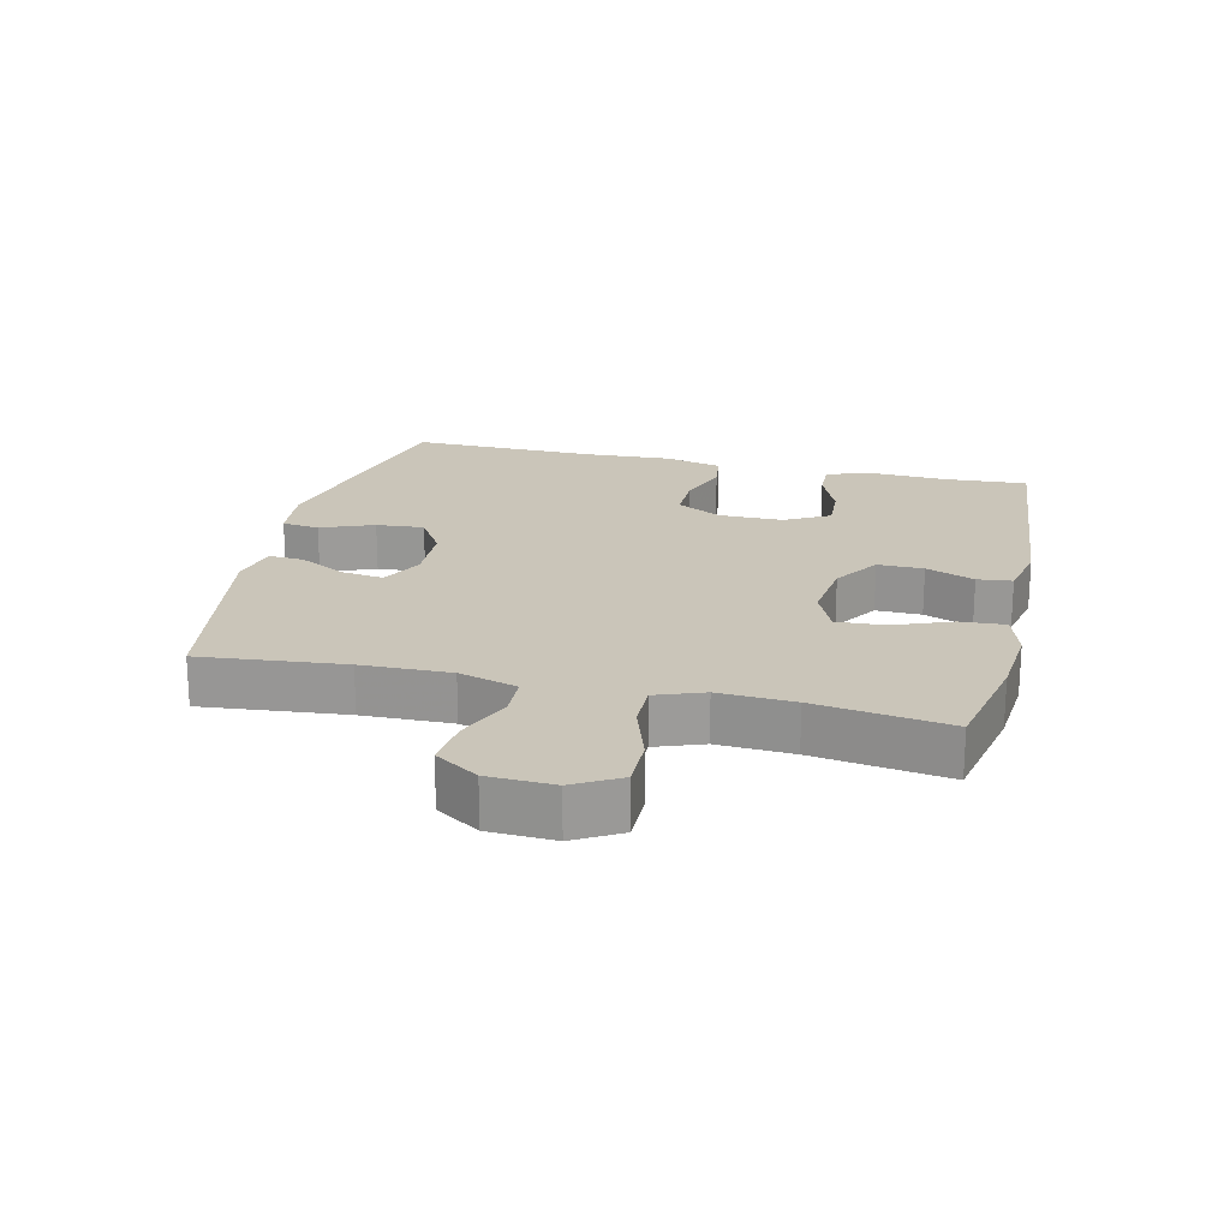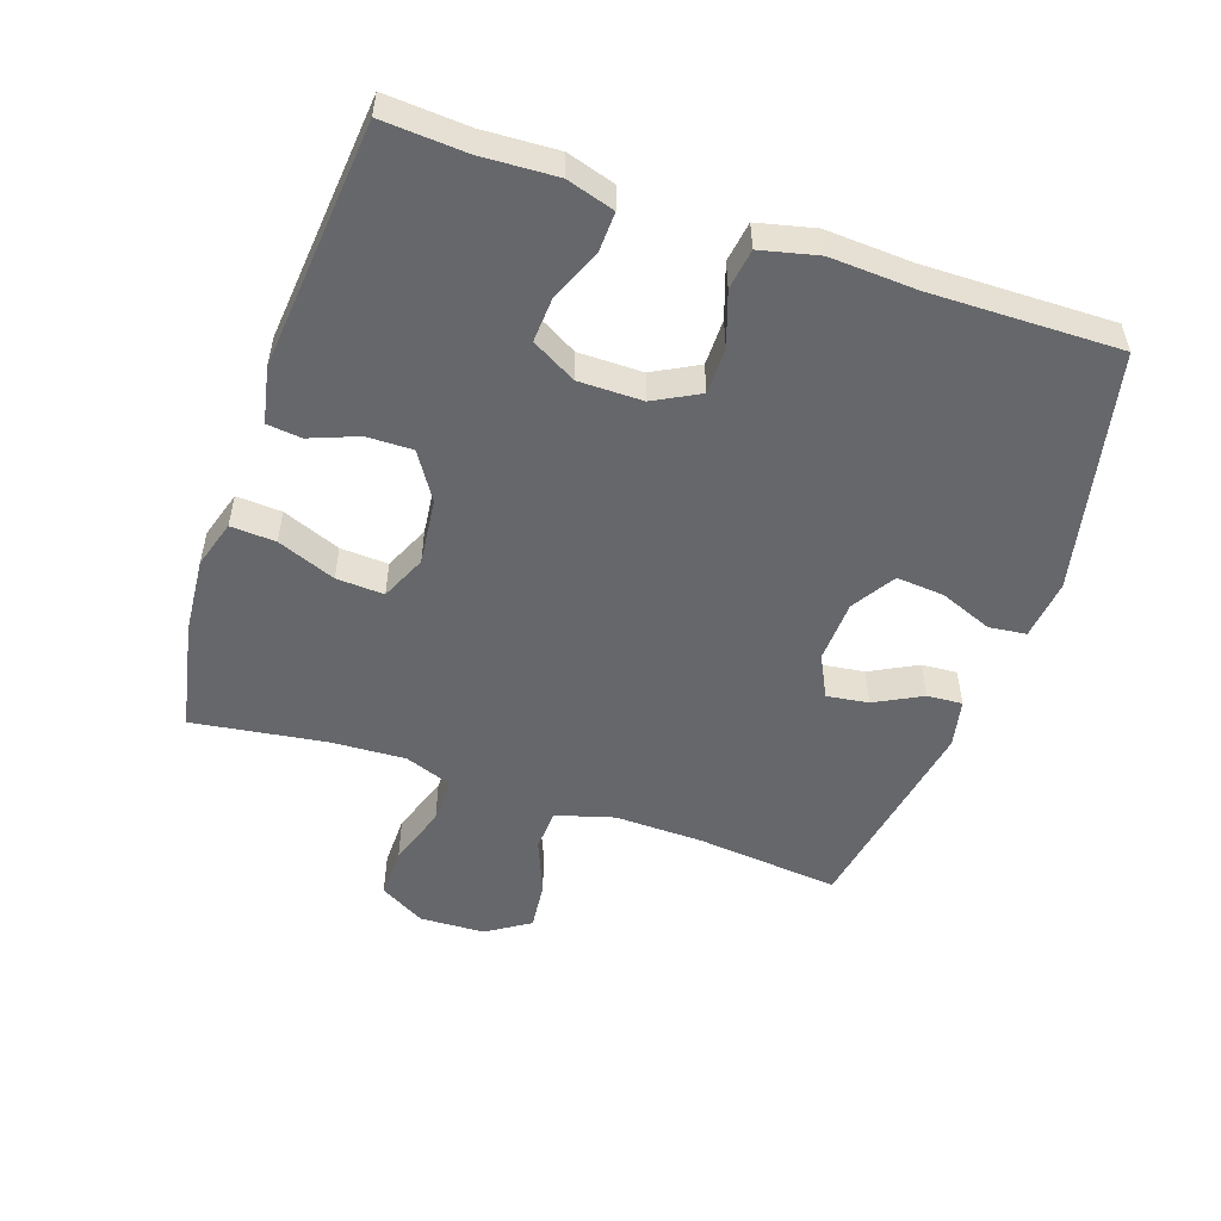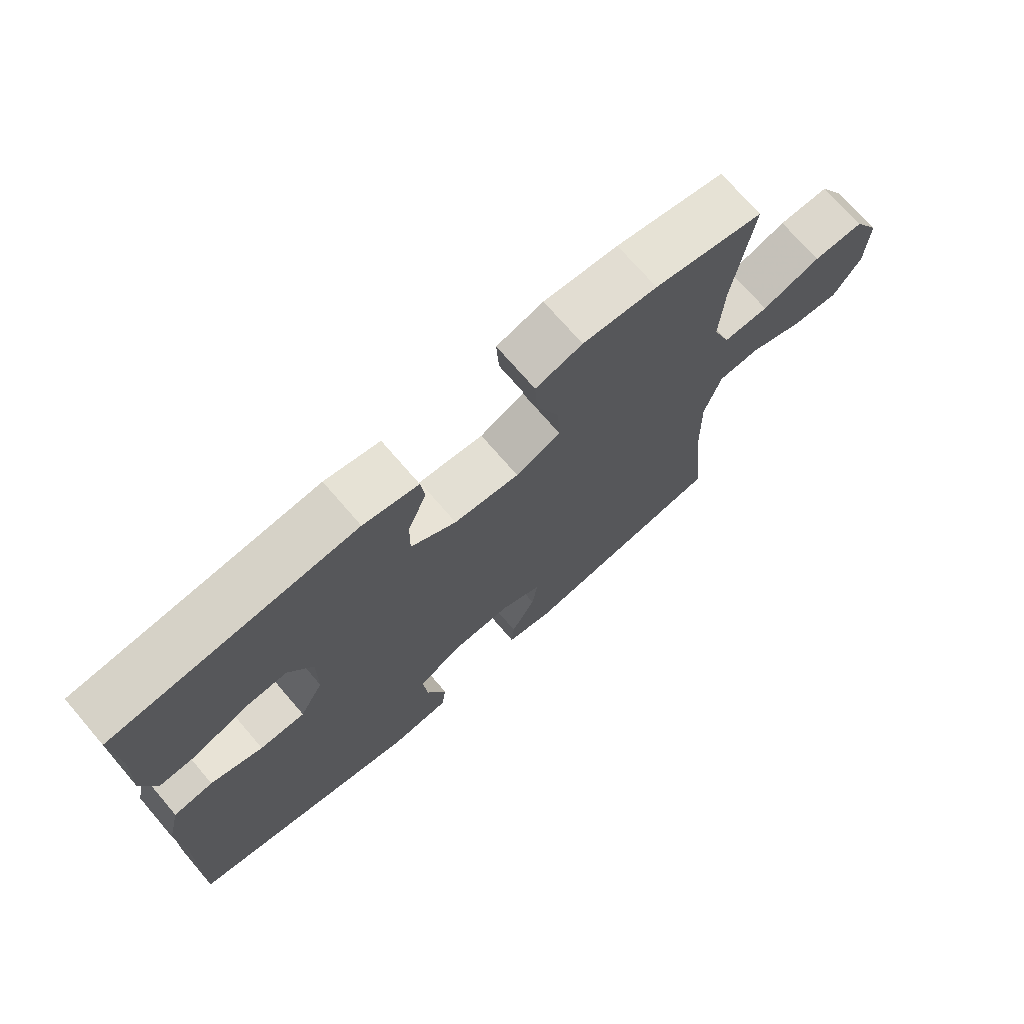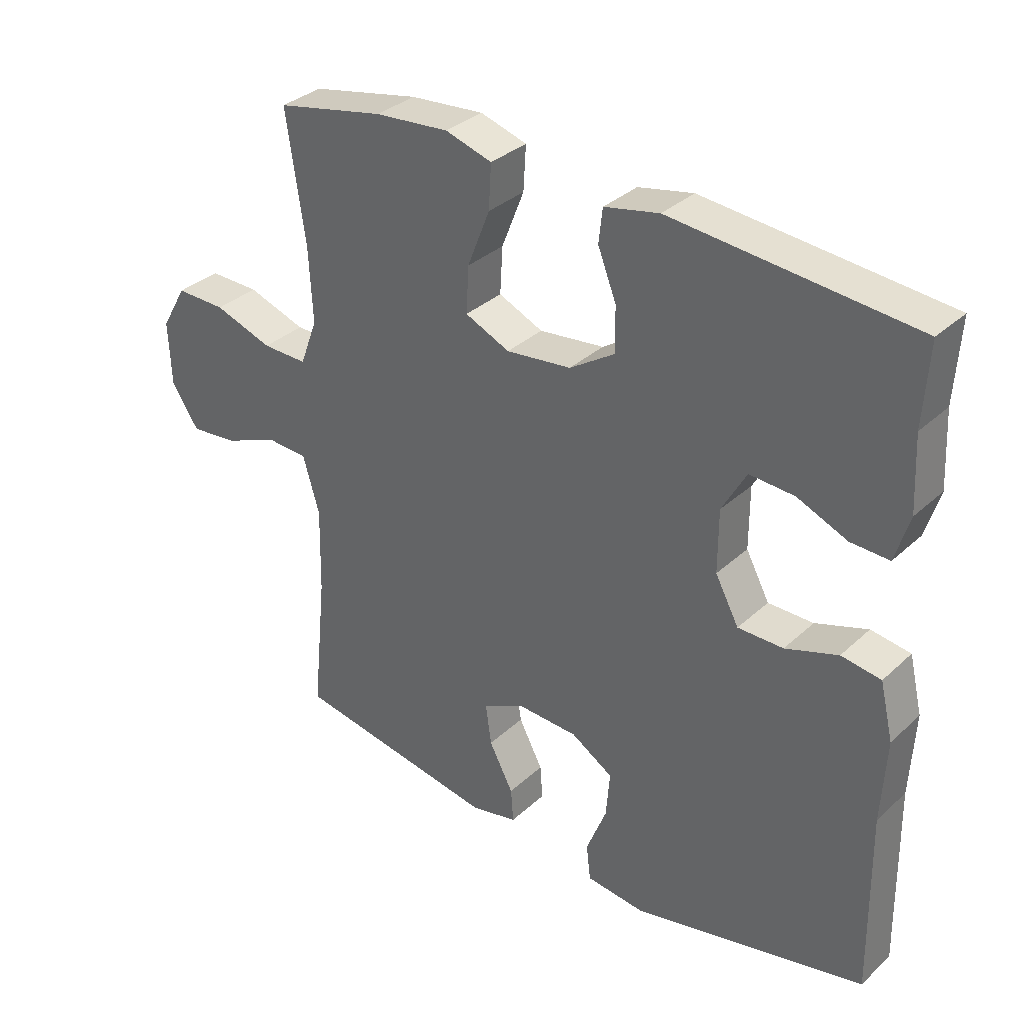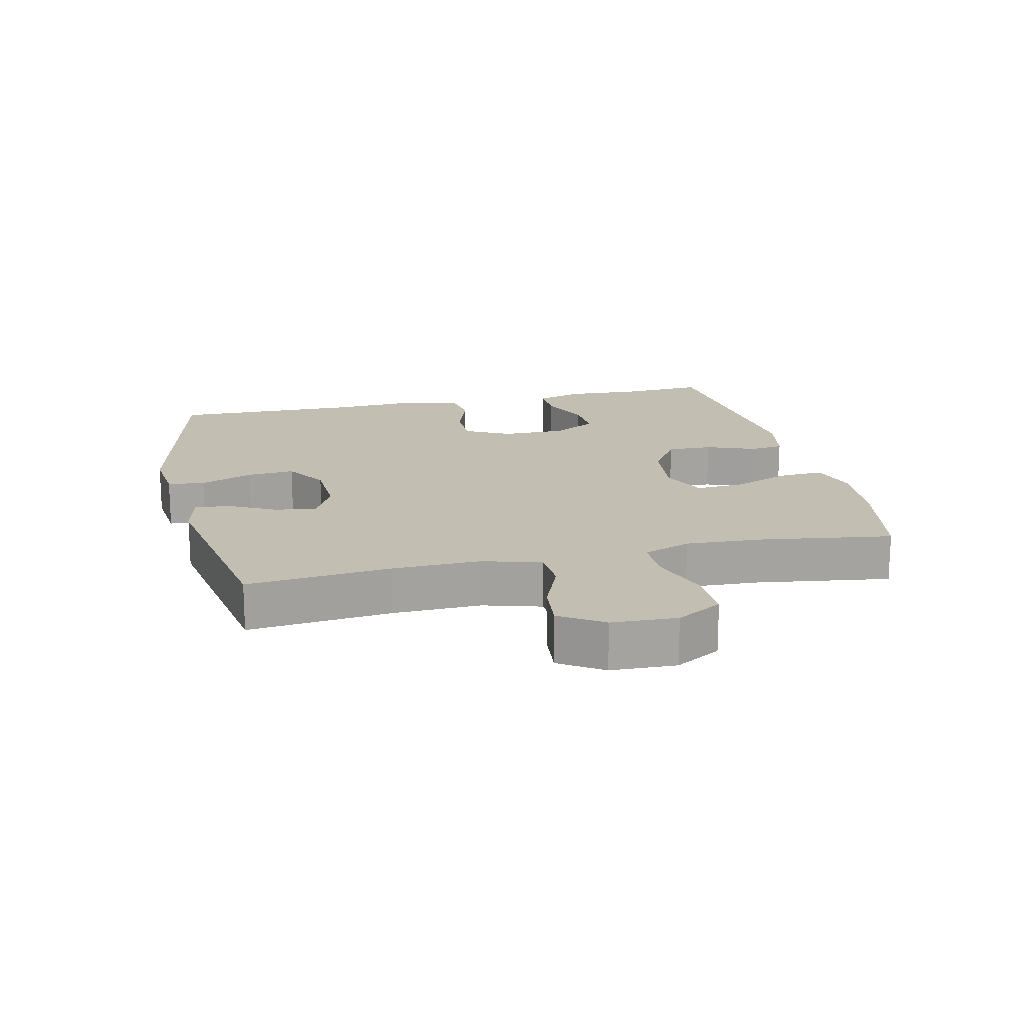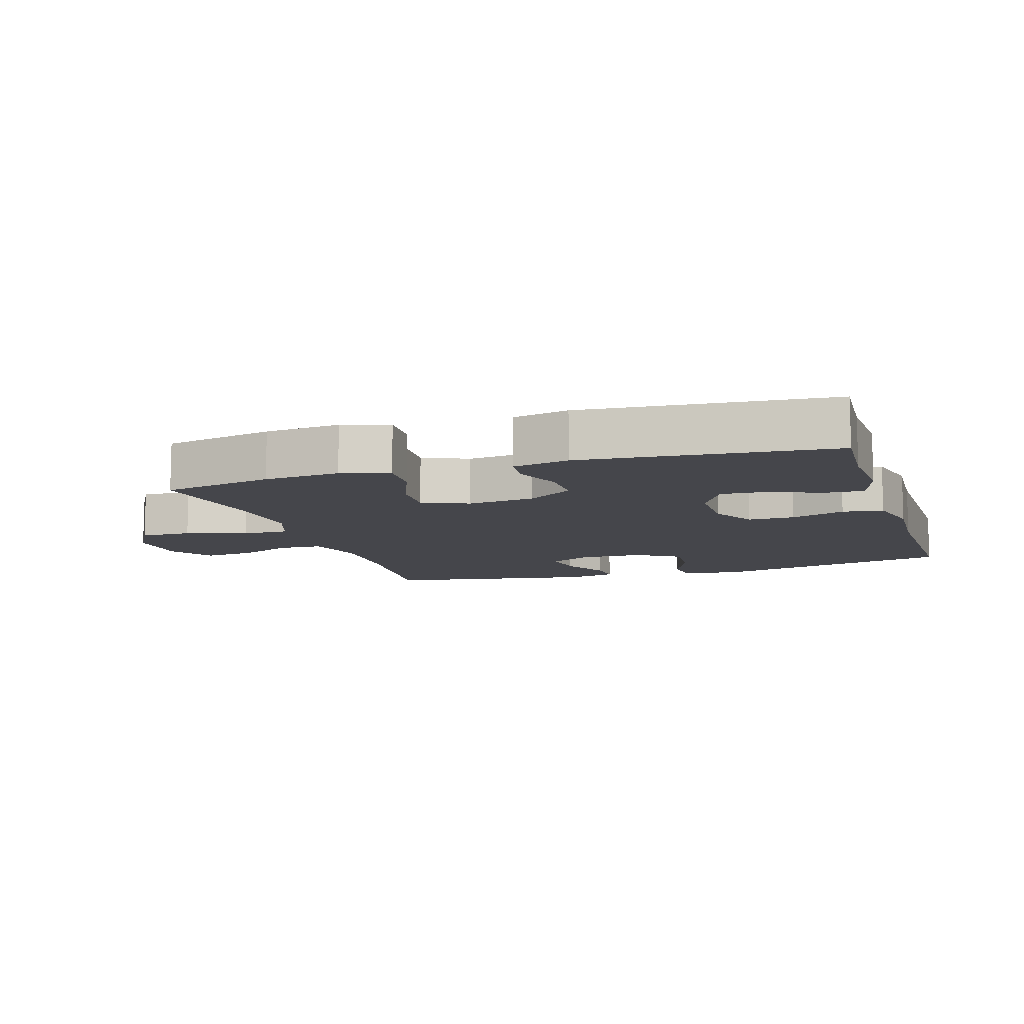
<metadata>
{"format":"obj","ext":"obj","renderer":"f3d","projection":"perspective","resolution":1024,"background":"white","views":[{"elev":20.6,"azim":-76.7,"up":"+Y"},{"elev":-52.1,"azim":71.0,"up":"+Y"},{"elev":72.2,"azim":139.3,"up":"+Z"},{"elev":33.6,"azim":39.0,"up":"+Z"},{"elev":17.3,"azim":-103.0,"up":"+Y"},{"elev":-10.0,"azim":17.6,"up":"+Y"}]}
</metadata>
<code>
v 0.5 0.07 0.5
v 0.492 0.07 0.373
v 0.498 0.07 0.258
v 0.476 0.07 0.185
v 0.416 0.07 0.187
v 0.337 0.07 0.22
v 0.267 0.07 0.224
v 0.229 0.07 0.156
v 0.229 0.07 0.058
v 0.266 0.07 -0.011
v 0.337 0.07 -0.011
v 0.419 0.07 0.017
v 0.481 0.07 0.008
v 0.502 0.07 -0.08
v 0.495 0.07 -0.212
v 0.5 0.07 -0.5
v 0.132 0.07 -0.582
v 0.04 0.07 -0.572
v 0.033 0.07 -0.515
v 0.065 0.07 -0.434
v 0.071 0.07 -0.361
v 0.005 0.07 -0.32
v -0.091 0.07 -0.316
v -0.156 0.07 -0.349
v -0.147 0.07 -0.413
v -0.109 0.07 -0.485
v -0.105 0.07 -0.539
v -0.179 0.07 -0.555
v -0.5 0.07 -0.5
v -0.478 0.07 -0.28
v -0.475 0.07 -0.144
v -0.501 0.07 -0.055
v -0.566 0.07 -0.052
v -0.651 0.07 -0.087
v -0.726 0.07 -0.095
v -0.769 0.07 -0.029
v -0.773 0.07 0.071
v -0.733 0.07 0.141
v -0.654 0.07 0.14
v -0.562 0.07 0.109
v -0.491 0.07 0.108
v -0.464 0.07 0.181
v -0.47 0.07 0.296
v -0.5 0.07 0.5
v -0.33 0.07 0.535
v -0.214 0.07 0.545
v -0.141 0.07 0.523
v -0.145 0.07 0.454
v -0.18 0.07 0.365
v -0.184 0.07 0.292
v -0.114 0.07 0.261
v -0.012 0.07 0.273
v 0.059 0.07 0.319
v 0.058 0.07 0.389
v 0.029 0.07 0.463
v 0.035 0.07 0.516
v 0.121 0.07 0.534
v 0.5 0 0.5
v 0.492 0 0.373
v 0.498 0 0.258
v 0.476 0 0.185
v 0.416 0 0.187
v 0.337 0 0.22
v 0.267 0 0.224
v 0.229 0 0.156
v 0.229 0 0.058
v 0.266 0 -0.011
v 0.337 0 -0.011
v 0.419 0 0.017
v 0.481 0 0.008
v 0.502 0 -0.08
v 0.495 0 -0.212
v 0.5 0 -0.5
v 0.132 0 -0.582
v 0.04 0 -0.572
v 0.033 0 -0.515
v 0.065 0 -0.434
v 0.071 0 -0.361
v 0.005 0 -0.32
v -0.091 0 -0.316
v -0.156 0 -0.349
v -0.147 0 -0.413
v -0.109 0 -0.485
v -0.105 0 -0.539
v -0.179 0 -0.555
v -0.5 0 -0.5
v -0.478 0 -0.28
v -0.475 0 -0.144
v -0.501 0 -0.055
v -0.566 0 -0.052
v -0.651 0 -0.087
v -0.726 0 -0.095
v -0.769 0 -0.029
v -0.773 0 0.071
v -0.733 0 0.141
v -0.654 0 0.14
v -0.562 0 0.109
v -0.491 0 0.108
v -0.464 0 0.181
v -0.47 0 0.296
v -0.5 0 0.5
v -0.33 0 0.535
v -0.214 0 0.545
v -0.141 0 0.523
v -0.145 0 0.454
v -0.18 0 0.365
v -0.184 0 0.292
v -0.114 0 0.261
v -0.012 0 0.273
v 0.059 0 0.319
v 0.058 0 0.389
v 0.029 0 0.463
v 0.035 0 0.516
v 0.121 0 0.534
f 54 55 56 57
f 53 54 57 1
f 52 53 1 2
f 46 47 48 49
f 46 49 50
f 43 44 45 46
f 42 43 46 50
f 41 42 50 51
f 37 38 39 40
f 37 40 41
f 36 37 41
f 33 34 35 36
f 32 33 36 41
f 31 32 41 51
f 27 28 29 30
f 25 26 27 30
f 24 25 30 31
f 23 24 31 51
f 17 18 19 20
f 15 16 17 20
f 15 20 21
f 14 15 21 22
f 11 12 13 14
f 10 11 14 22
f 3 4 5 6
f 52 2 3 6
f 52 6 7
f 51 52 7 8
f 23 51 8 9
f 9 10 22 23
f 114 113 112 111
f 58 114 111 110
f 59 58 110 109
f 106 105 104 103
f 107 106 103
f 103 102 101 100
f 107 103 100 99
f 108 107 99 98
f 97 96 95 94
f 98 97 94
f 98 94 93
f 93 92 91 90
f 98 93 90 89
f 108 98 89 88
f 87 86 85 84
f 87 84 83 82
f 88 87 82 81
f 108 88 81 80
f 77 76 75 74
f 77 74 73 72
f 78 77 72
f 79 78 72 71
f 71 70 69 68
f 79 71 68 67
f 63 62 61 60
f 63 60 59 109
f 64 63 109
f 65 64 109 108
f 66 65 108 80
f 80 79 67 66
f 1 58 59 2
f 2 59 60 3
f 3 60 61 4
f 4 61 62 5
f 5 62 63 6
f 6 63 64 7
f 7 64 65 8
f 8 65 66 9
f 9 66 67 10
f 10 67 68 11
f 11 68 69 12
f 12 69 70 13
f 13 70 71 14
f 14 71 72 15
f 15 72 73 16
f 16 73 74 17
f 17 74 75 18
f 18 75 76 19
f 19 76 77 20
f 20 77 78 21
f 21 78 79 22
f 22 79 80 23
f 23 80 81 24
f 24 81 82 25
f 25 82 83 26
f 26 83 84 27
f 27 84 85 28
f 28 85 86 29
f 29 86 87 30
f 30 87 88 31
f 31 88 89 32
f 32 89 90 33
f 33 90 91 34
f 34 91 92 35
f 35 92 93 36
f 36 93 94 37
f 37 94 95 38
f 38 95 96 39
f 39 96 97 40
f 40 97 98 41
f 41 98 99 42
f 42 99 100 43
f 43 100 101 44
f 44 101 102 45
f 45 102 103 46
f 46 103 104 47
f 47 104 105 48
f 48 105 106 49
f 49 106 107 50
f 50 107 108 51
f 51 108 109 52
f 52 109 110 53
f 53 110 111 54
f 54 111 112 55
f 55 112 113 56
f 56 113 114 57
f 57 114 58 1

</code>
